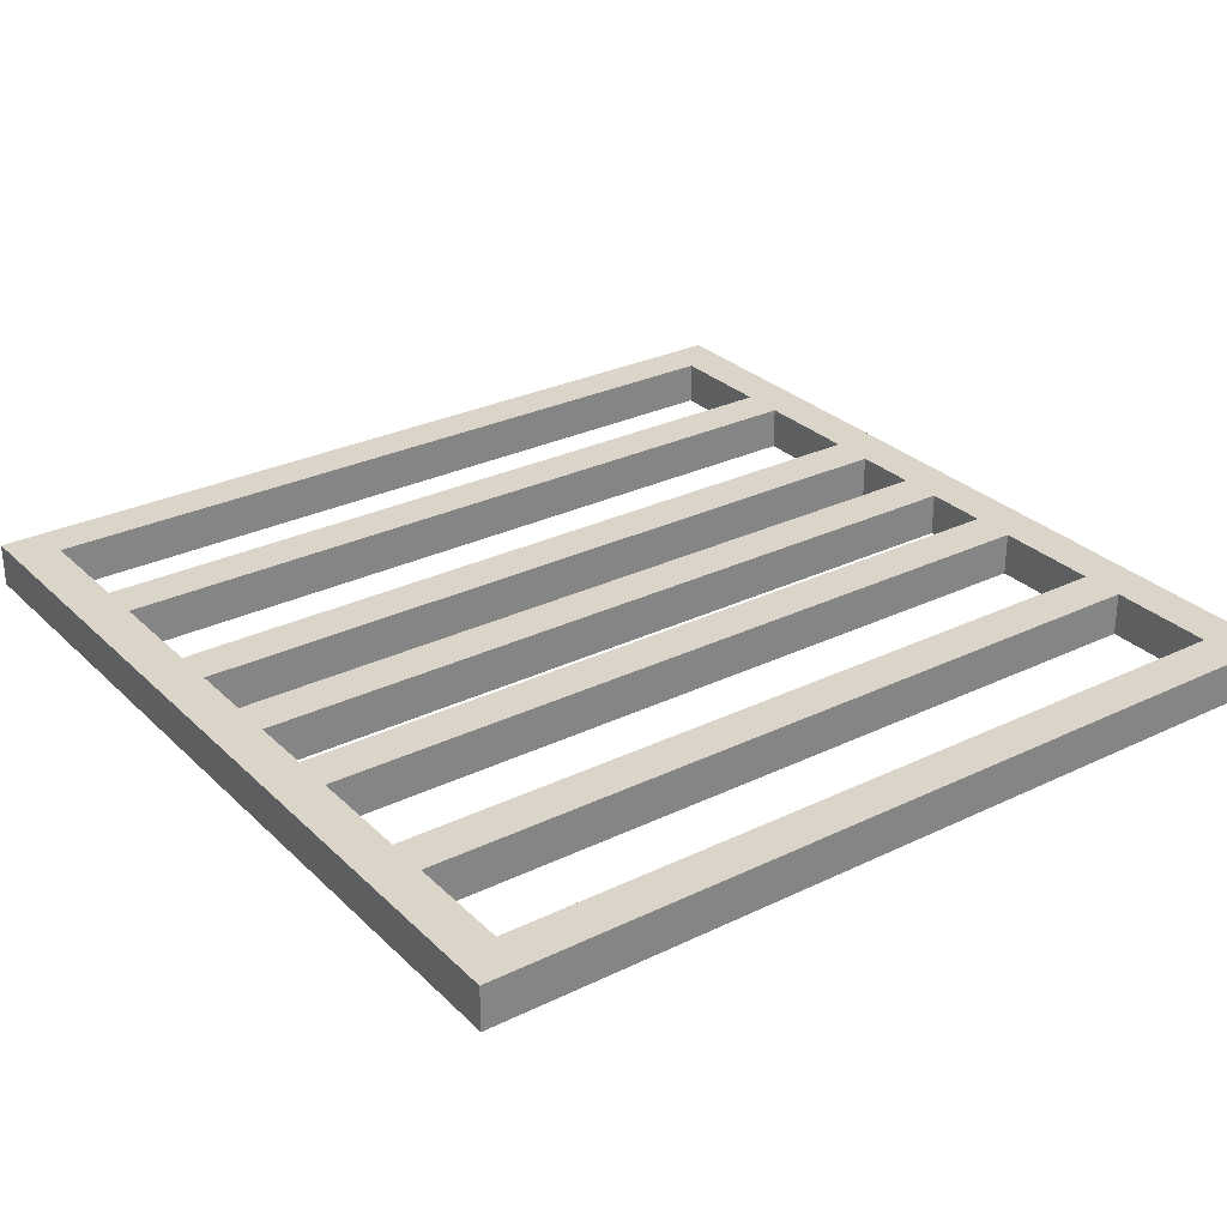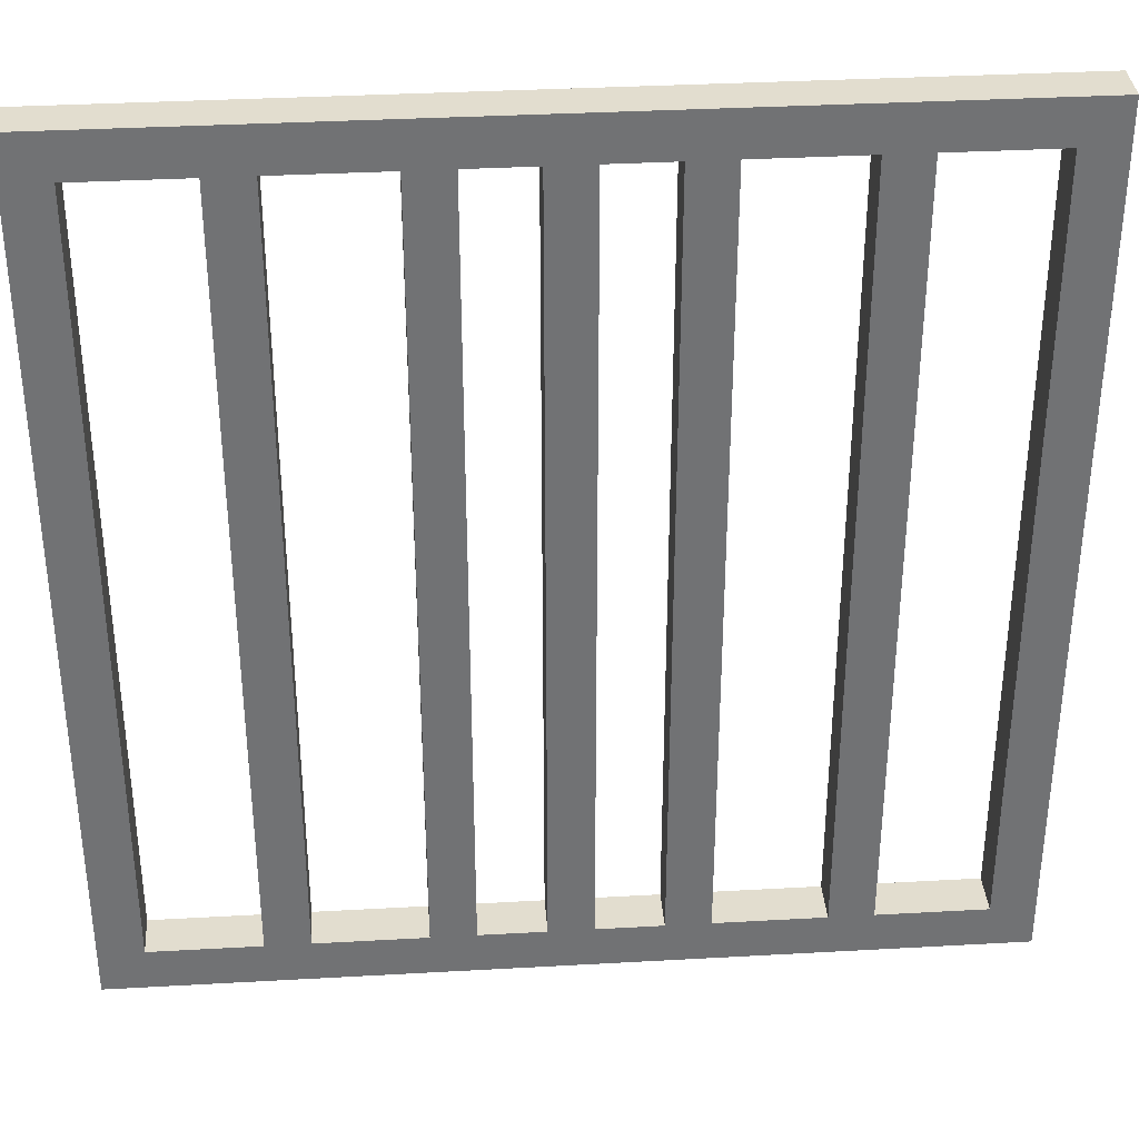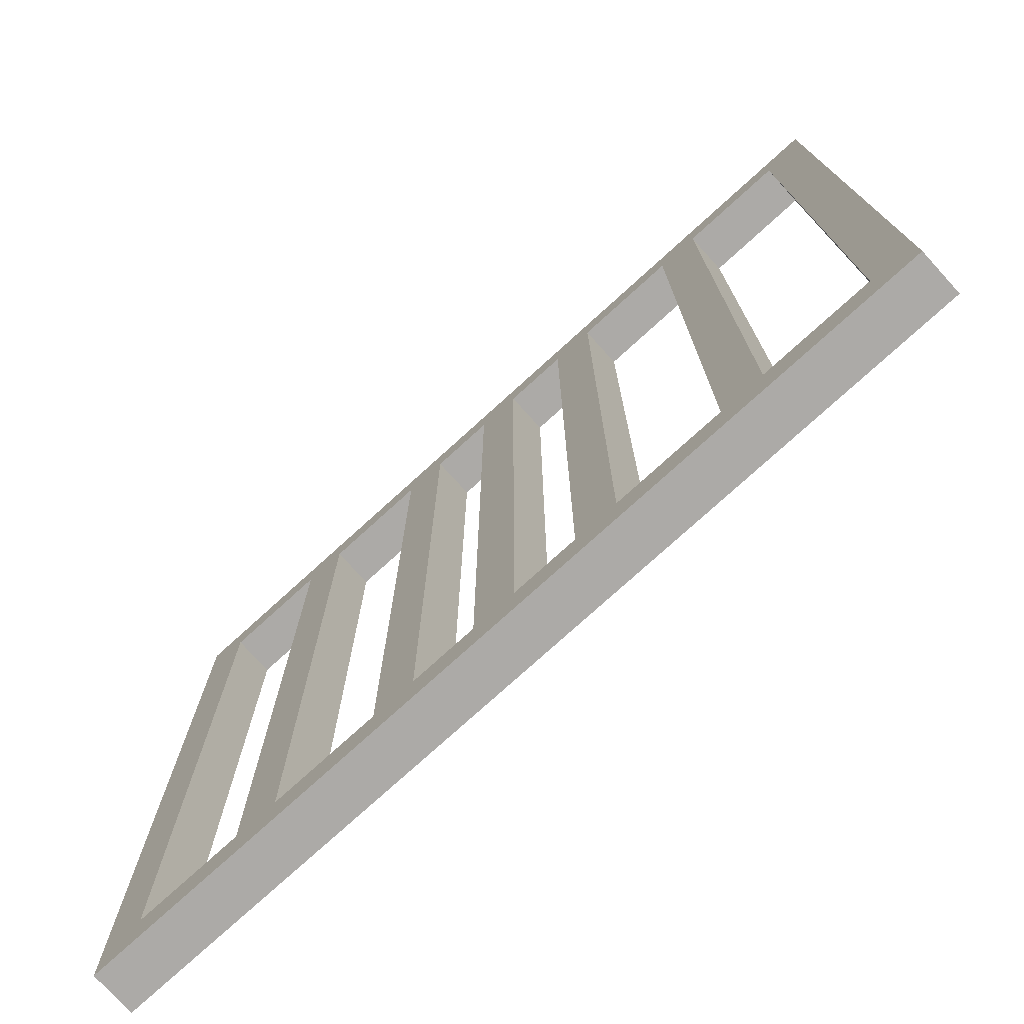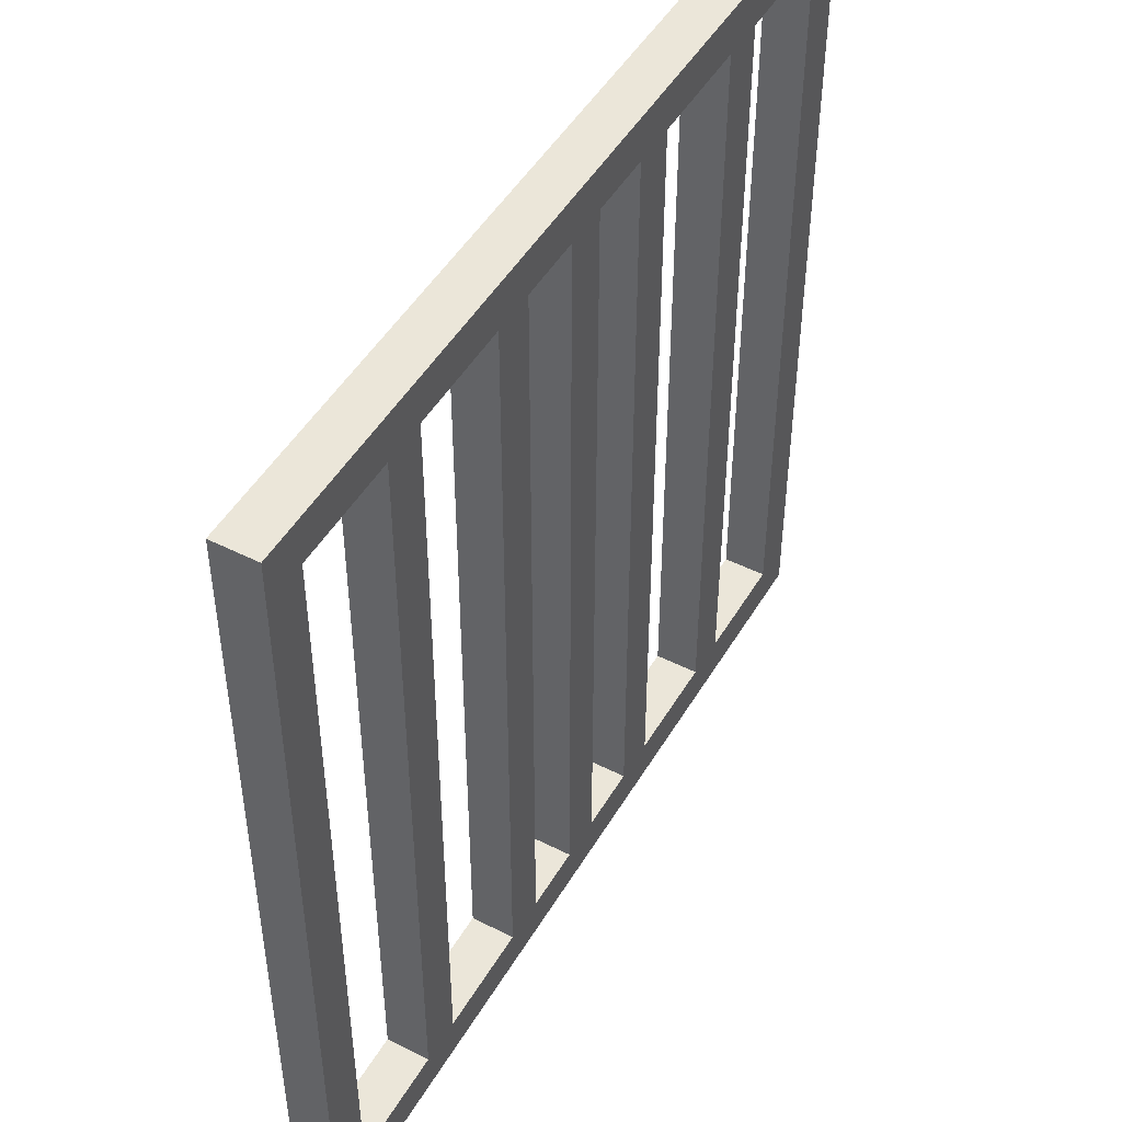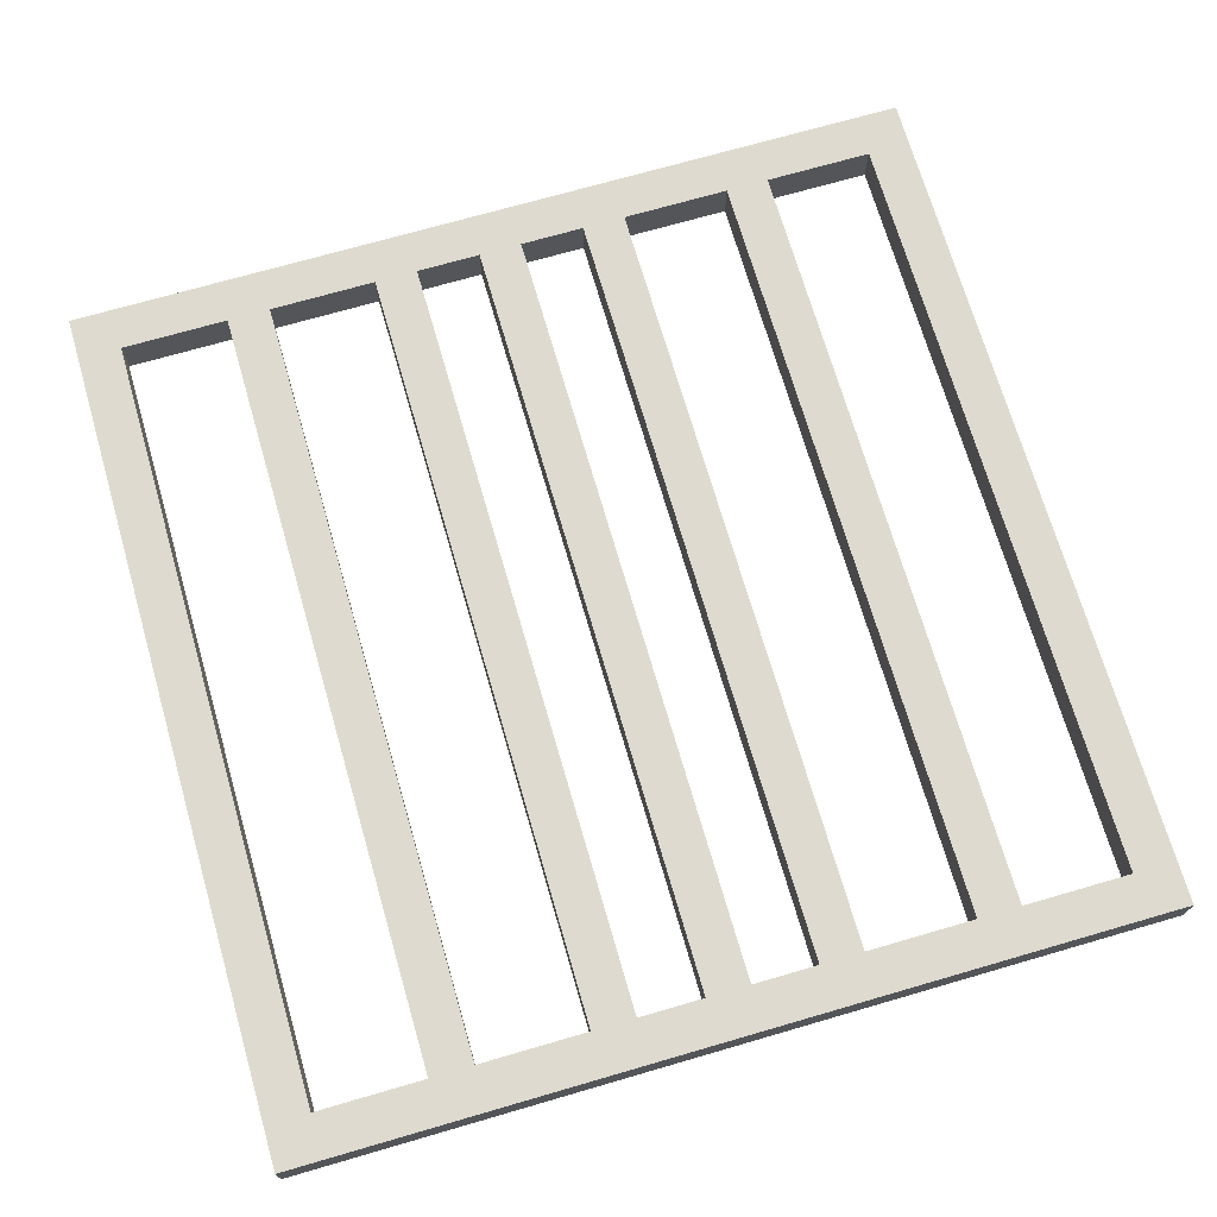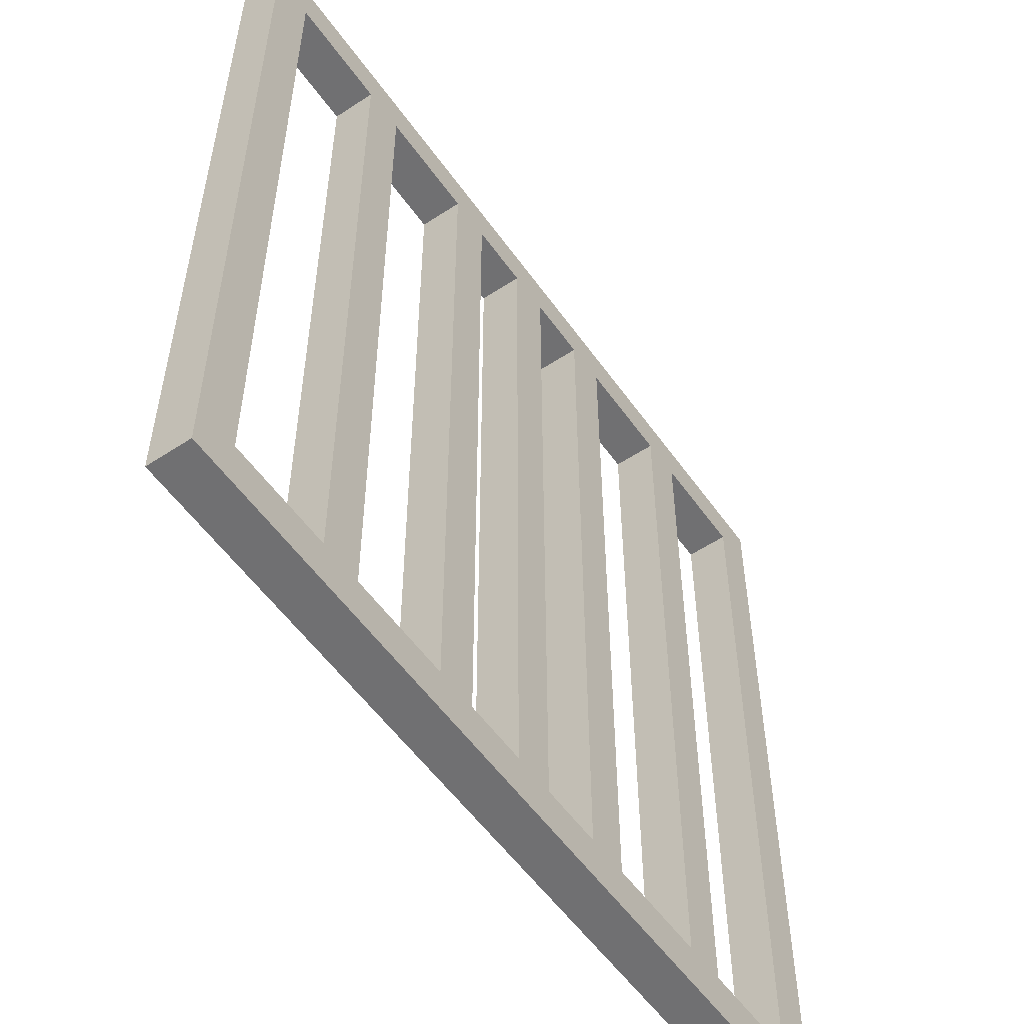
<metadata>
{"format":"obj","ext":"obj","renderer":"f3d","projection":"perspective","resolution":1024,"background":"white","views":[{"elev":29.1,"azim":-125.7,"up":"+Z"},{"elev":34.9,"azim":-4.3,"up":"+Y"},{"elev":-76.1,"azim":42.3,"up":"+Y"},{"elev":48.3,"azim":119.5,"up":"+Y"},{"elev":71.0,"azim":163.8,"up":"+Z"},{"elev":-55.0,"azim":124.8,"up":"+Y"}]}
</metadata>
<code>
o
v 0 2 -1.6
v 0 2 -1.8
v 0 6 -1.6
v 0 6 -1.8
v 0.7 2.2 -1.6
v 0.7 2.2 -1.8
v 0.7 5.8 -1.6
v 0.7 5.8 -1.8
v 1.4 2.2 -1.6
v 1.4 2.2 -1.8
v 1.4 5.8 -1.6
v 1.4 5.8 -1.8
v 1.9 2.2 -1.6
v 1.9 2.2 -1.8
v 1.9 5.8 -1.6
v 1.9 5.8 -1.8
v 2.4 2.2 -1.6
v 2.4 2.2 -1.8
v 2.4 5.8 -1.6
v 2.4 5.8 -1.8
v 3.1 2.2 -1.6
v 3.1 2.2 -1.8
v 3.1 5.8 -1.6
v 3.1 5.8 -1.8
v 3.8 2.2 -1.6
v 3.8 2.2 -1.8
v 3.8 5.8 -1.6
v 3.8 5.8 -1.8
v 0.2 2.2 -1.6
v 0.2 2.2 -1.8
v 0.2 5.8 -1.6
v 0.2 5.8 -1.8
v 0.9 2.2 -1.6
v 0.9 2.2 -1.8
v 0.9 5.8 -1.6
v 0.9 5.8 -1.8
v 1.6 2.2 -1.6
v 1.6 2.2 -1.8
v 1.6 5.8 -1.6
v 1.6 5.8 -1.8
v 2.1 2.2 -1.6
v 2.1 2.2 -1.8
v 2.1 5.8 -1.6
v 2.1 5.8 -1.8
v 2.6 2.2 -1.6
v 2.6 2.2 -1.8
v 2.6 5.8 -1.6
v 2.6 5.8 -1.8
v 3.3 2.2 -1.6
v 3.3 2.2 -1.8
v 3.3 5.8 -1.6
v 3.3 5.8 -1.8
v 4 2 -1.6
v 4 2 -1.8
v 4 6 -1.6
v 4 6 -1.8
v 0 2 -1.6
v 0 6 -1.6
v 0.2 2.2 -1.6
v 0.2 5.8 -1.6
v 0.7 2.2 -1.6
v 0.7 5.8 -1.6
v 0.9 2.2 -1.6
v 0.9 5.8 -1.6
v 1.4 2.2 -1.6
v 1.4 5.8 -1.6
v 1.6 2.2 -1.6
v 1.6 5.8 -1.6
v 1.9 2.2 -1.6
v 1.9 5.8 -1.6
v 2.1 2.2 -1.6
v 2.1 5.8 -1.6
v 2.4 2.2 -1.6
v 2.4 5.8 -1.6
v 2.6 2.2 -1.6
v 2.6 5.8 -1.6
v 3.1 2.2 -1.6
v 3.1 5.8 -1.6
v 3.3 2.2 -1.6
v 3.3 5.8 -1.6
v 3.8 2.2 -1.6
v 3.8 5.8 -1.6
v 4 2 -1.6
v 4 6 -1.6
v 0 2 -1.8
v 0 6 -1.8
v 0.2 2.2 -1.8
v 0.2 5.8 -1.8
v 0.7 2.2 -1.8
v 0.7 5.8 -1.8
v 0.9 2.2 -1.8
v 0.9 5.8 -1.8
v 1.4 2.2 -1.8
v 1.4 5.8 -1.8
v 1.6 2.2 -1.8
v 1.6 5.8 -1.8
v 1.9 2.2 -1.8
v 1.9 5.8 -1.8
v 2.1 2.2 -1.8
v 2.1 5.8 -1.8
v 2.4 2.2 -1.8
v 2.4 5.8 -1.8
v 2.6 2.2 -1.8
v 2.6 5.8 -1.8
v 3.1 2.2 -1.8
v 3.1 5.8 -1.8
v 3.3 2.2 -1.8
v 3.3 5.8 -1.8
v 3.8 2.2 -1.8
v 3.8 5.8 -1.8
v 4 2 -1.8
v 4 6 -1.8
v 0 2 -1.6
v 4 2 -1.6
v 0 2 -1.8
v 4 2 -1.8
v 0.2 5.8 -1.6
v 0.7 5.8 -1.6
v 0.9 5.8 -1.6
v 1.4 5.8 -1.6
v 1.6 5.8 -1.6
v 1.9 5.8 -1.6
v 2.1 5.8 -1.6
v 2.4 5.8 -1.6
v 2.6 5.8 -1.6
v 3.1 5.8 -1.6
v 3.3 5.8 -1.6
v 3.8 5.8 -1.6
v 0.2 5.8 -1.8
v 0.7 5.8 -1.8
v 0.9 5.8 -1.8
v 1.4 5.8 -1.8
v 1.6 5.8 -1.8
v 1.9 5.8 -1.8
v 2.1 5.8 -1.8
v 2.4 5.8 -1.8
v 2.6 5.8 -1.8
v 3.1 5.8 -1.8
v 3.3 5.8 -1.8
v 3.8 5.8 -1.8
v 0.2 2.2 -1.6
v 0.7 2.2 -1.6
v 0.9 2.2 -1.6
v 1.4 2.2 -1.6
v 1.6 2.2 -1.6
v 1.9 2.2 -1.6
v 2.1 2.2 -1.6
v 2.4 2.2 -1.6
v 2.6 2.2 -1.6
v 3.1 2.2 -1.6
v 3.3 2.2 -1.6
v 3.8 2.2 -1.6
v 0.2 2.2 -1.8
v 0.7 2.2 -1.8
v 0.9 2.2 -1.8
v 1.4 2.2 -1.8
v 1.6 2.2 -1.8
v 1.9 2.2 -1.8
v 2.1 2.2 -1.8
v 2.4 2.2 -1.8
v 2.6 2.2 -1.8
v 3.1 2.2 -1.8
v 3.3 2.2 -1.8
v 3.8 2.2 -1.8
v 0 6 -1.6
v 4 6 -1.6
v 0 6 -1.8
v 4 6 -1.8
f 3 2 1
f 4 2 3
f 7 6 5
f 8 6 7
f 11 10 9
f 12 10 11
f 15 14 13
f 16 14 15
f 19 18 17
f 20 18 19
f 23 22 21
f 24 22 23
f 27 26 25
f 28 26 27
f 29 30 31
f 31 30 32
f 33 34 35
f 35 34 36
f 37 38 39
f 39 38 40
f 41 42 43
f 43 42 44
f 45 46 47
f 47 46 48
f 49 50 51
f 51 50 52
f 53 54 55
f 55 54 56
f 59 58 57
f 60 58 59
f 61 59 57
f 62 58 60
f 63 61 57
f 63 62 61
f 64 58 62
f 64 62 63
f 65 63 57
f 66 58 64
f 67 65 57
f 67 66 65
f 68 58 66
f 68 66 67
f 69 67 57
f 70 58 68
f 71 69 57
f 71 70 69
f 72 58 70
f 72 70 71
f 73 71 57
f 74 58 72
f 75 73 57
f 75 74 73
f 76 58 74
f 76 74 75
f 77 75 57
f 78 58 76
f 79 77 57
f 79 78 77
f 80 58 78
f 80 78 79
f 81 79 57
f 82 58 80
f 83 81 57
f 83 82 81
f 84 58 82
f 84 82 83
f 85 86 87
f 87 86 88
f 85 87 89
f 88 86 90
f 85 89 91
f 89 90 91
f 90 86 92
f 91 90 92
f 85 91 93
f 92 86 94
f 85 93 95
f 93 94 95
f 94 86 96
f 95 94 96
f 85 95 97
f 96 86 98
f 85 97 99
f 97 98 99
f 98 86 100
f 99 98 100
f 85 99 101
f 100 86 102
f 85 101 103
f 101 102 103
f 102 86 104
f 103 102 104
f 85 103 105
f 104 86 106
f 85 105 107
f 105 106 107
f 106 86 108
f 107 106 108
f 85 107 109
f 108 86 110
f 85 109 111
f 109 110 111
f 110 86 112
f 111 110 112
f 115 114 113
f 116 114 115
f 129 118 117
f 130 118 129
f 131 120 119
f 132 120 131
f 133 122 121
f 134 122 133
f 135 124 123
f 136 124 135
f 137 126 125
f 138 126 137
f 139 128 127
f 140 128 139
f 141 142 153
f 153 142 154
f 143 144 155
f 155 144 156
f 145 146 157
f 157 146 158
f 147 148 159
f 159 148 160
f 149 150 161
f 161 150 162
f 151 152 163
f 163 152 164
f 165 166 167
f 167 166 168

</code>
